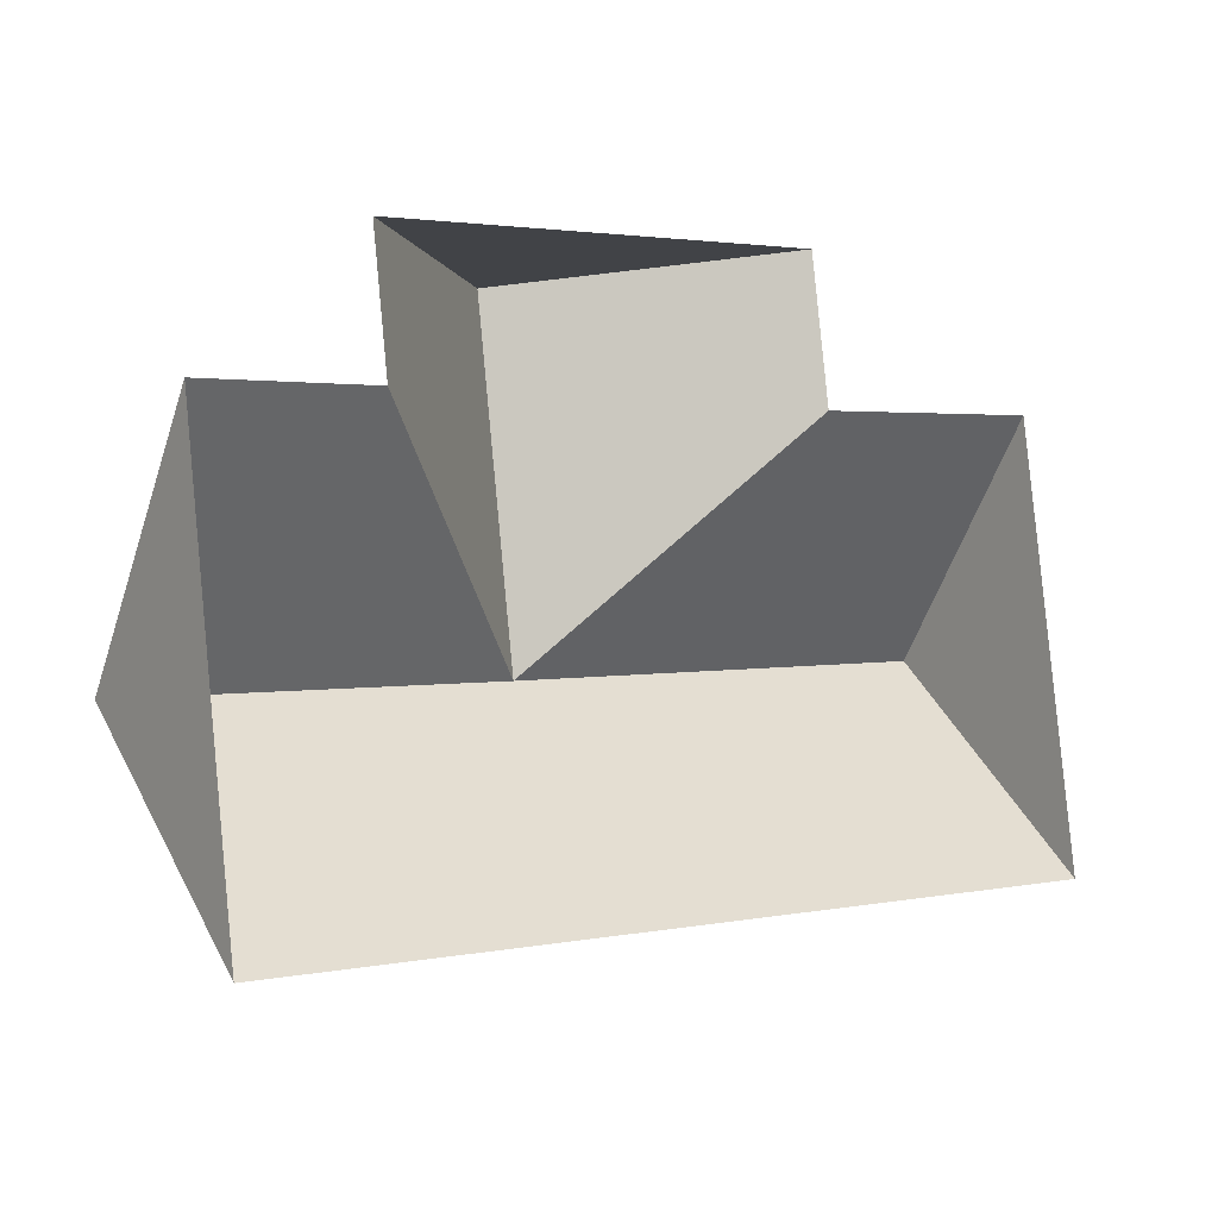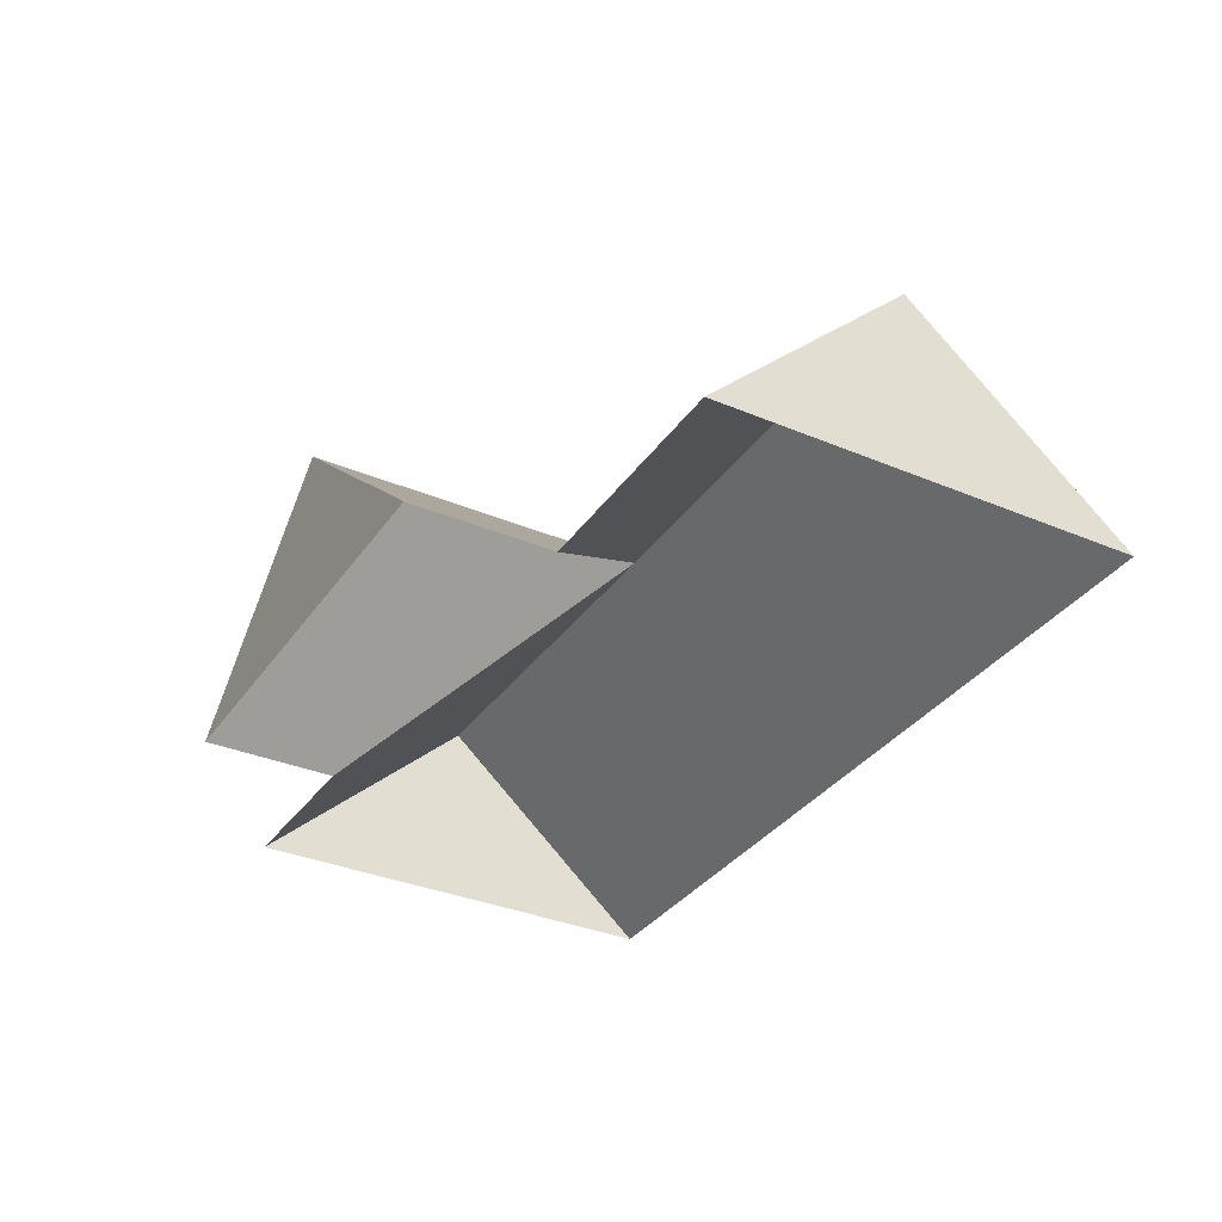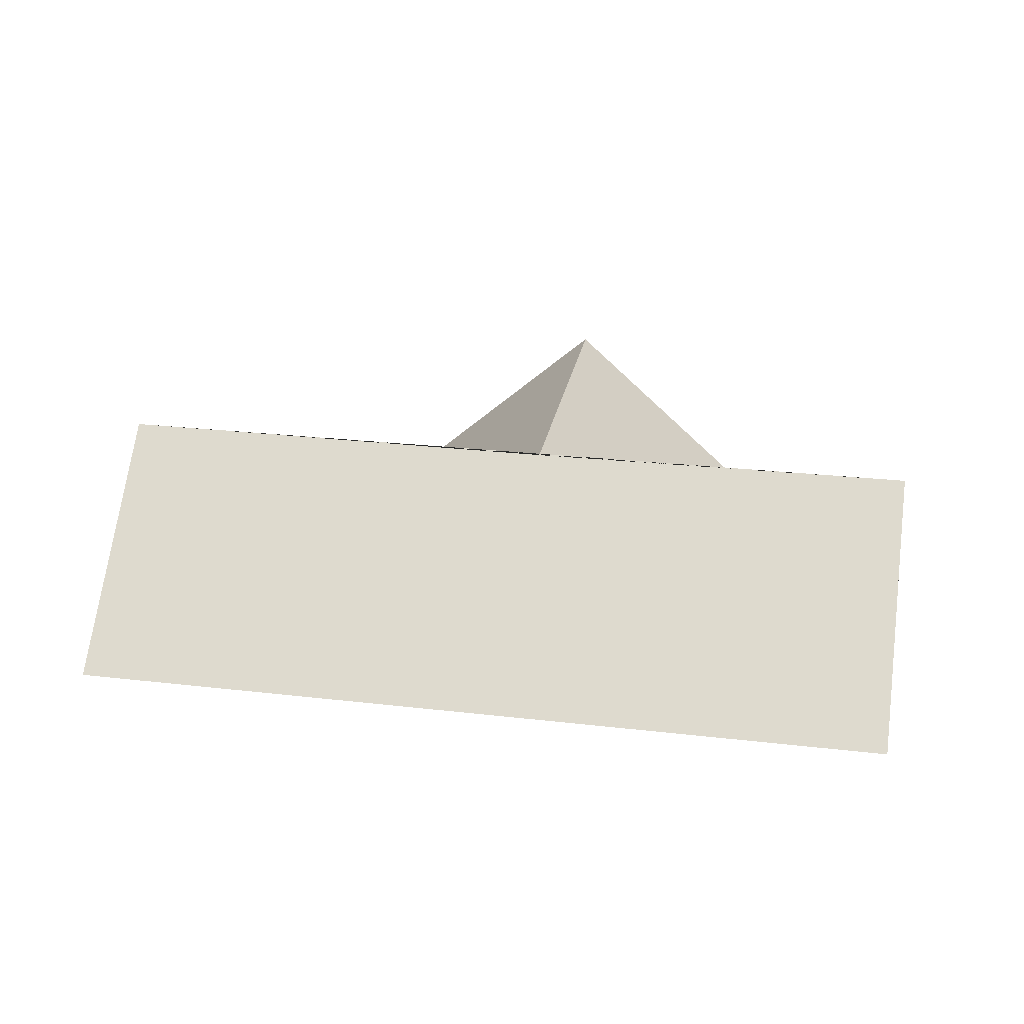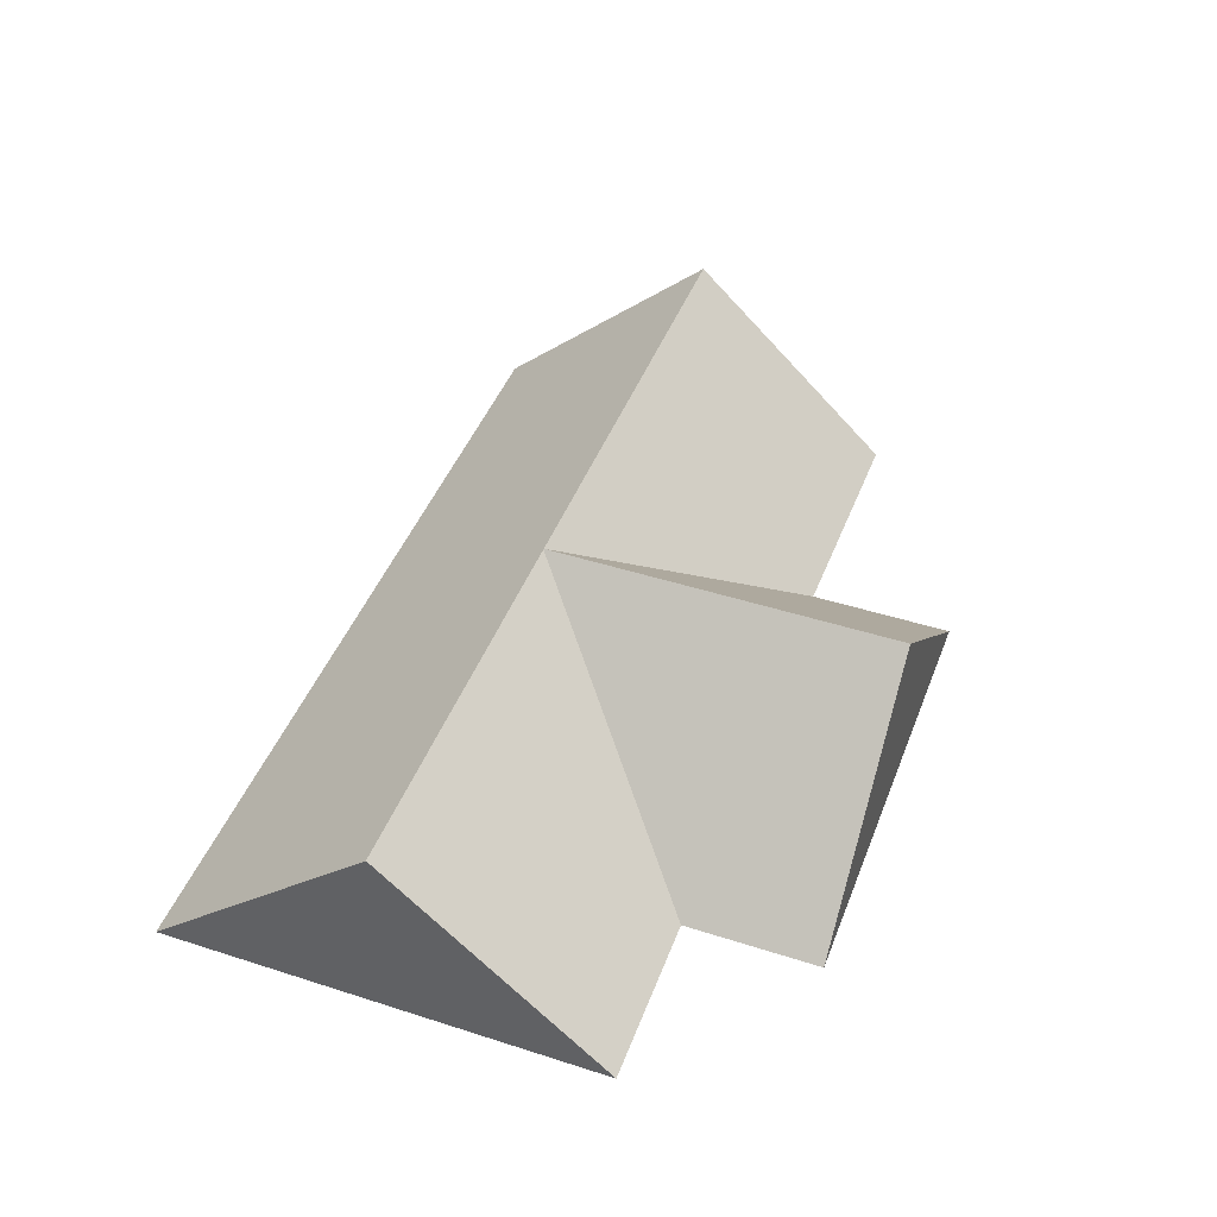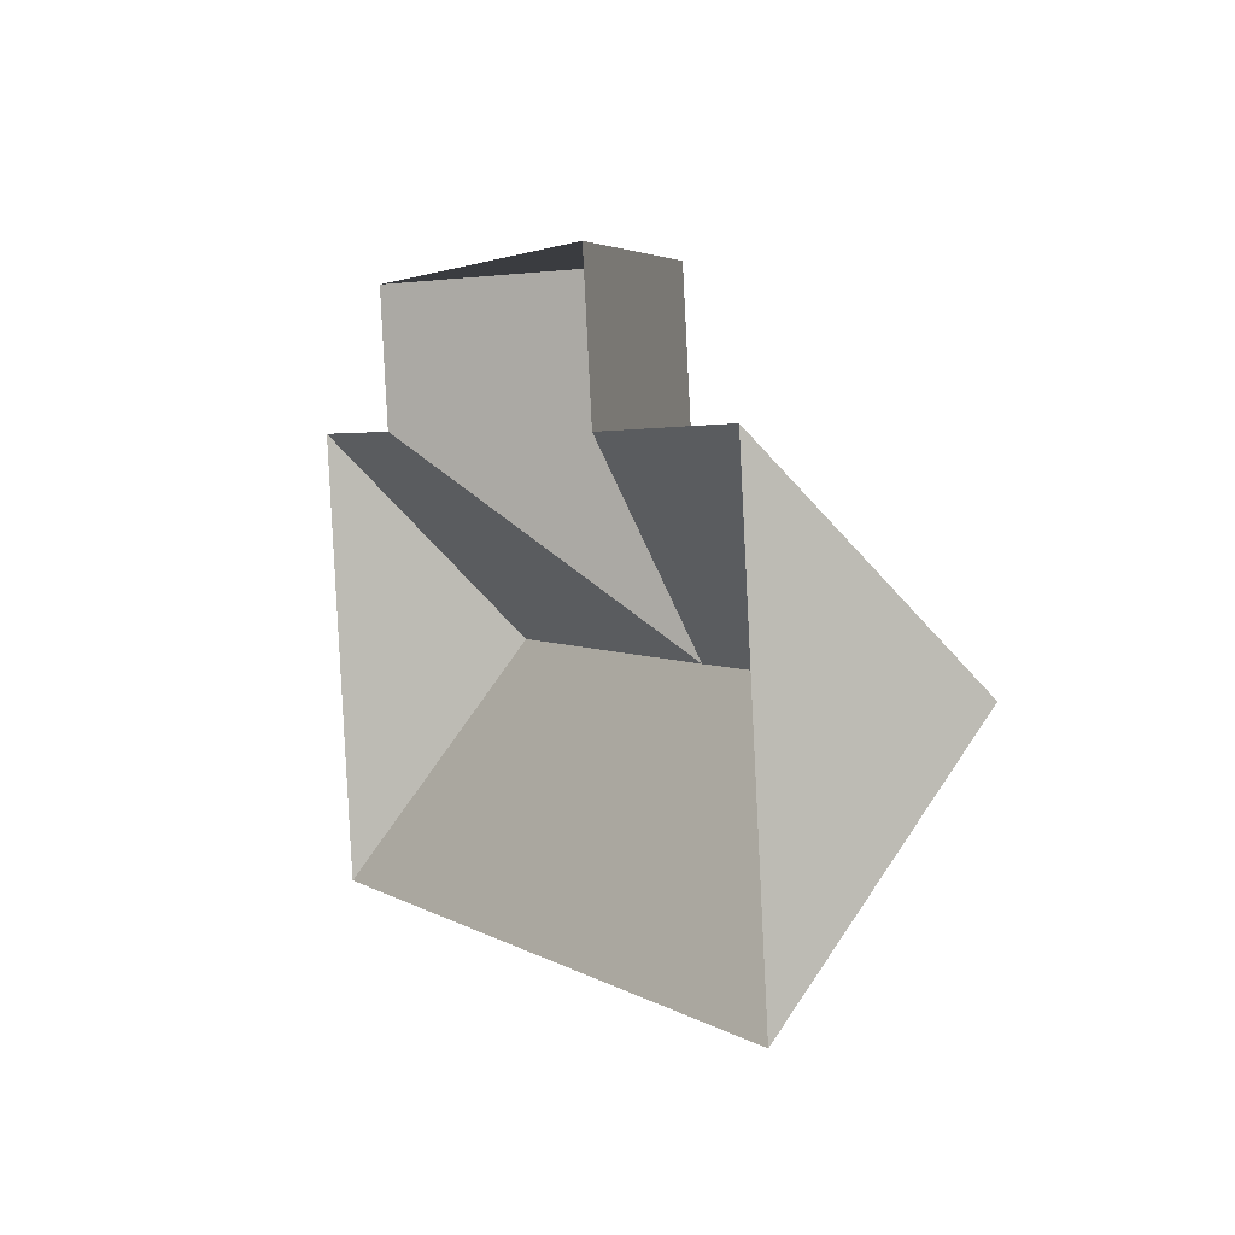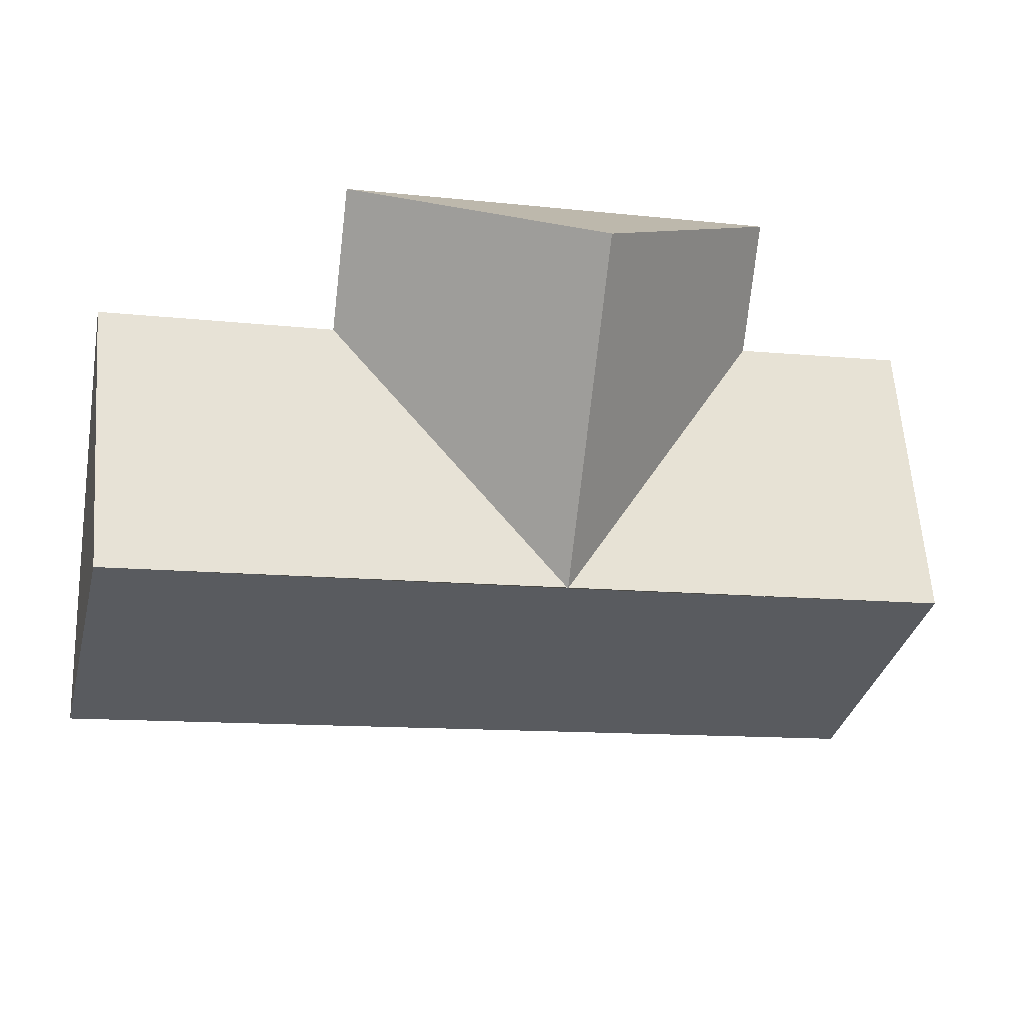
<metadata>
{"format":"obj","ext":"obj","renderer":"f3d","projection":"perspective","resolution":1024,"background":"white","views":[{"elev":-9.0,"azim":-35.2,"up":"+Z"},{"elev":-34.0,"azim":53.6,"up":"+Y"},{"elev":26.7,"azim":-176.4,"up":"+Y"},{"elev":45.0,"azim":-76.2,"up":"+Y"},{"elev":10.1,"azim":64.5,"up":"+Z"},{"elev":15.2,"azim":166.6,"up":"+Z"}]}
</metadata>
<code>
o CG10_500_049074_0025_roof
v 69.72 75 -28.02
v 147 144.4 -18.98
v 224.8 75 -9.889
v 15.16 75 -81.13
v 75.14 75 -74.68
v 313.4 75 -50.26
v 230.7 75 -60.09
v 24 145 -156.7
v 321.8 144.6 -122.4
v 161.3 144.4 -141.3
v 33.12 75 -234.7
v 330.9 75 -199.9
v 69.72 0 -28.02
v 224.8 0 -9.889
v 230.7 0 -60.09
v 313.4 0 -50.26
v 330.9 0 -199.9
v 33.12 0 -234.7
v 15.16 0 -81.13
v 75.14 0 -74.68
f 1 5 10 2
f 2 10 7 3
f 7 6 9 10
f 9 12 11 8 10
f 8 4 5 10
f 1 2 3
f 6 9 12
f 11 8 4

</code>
